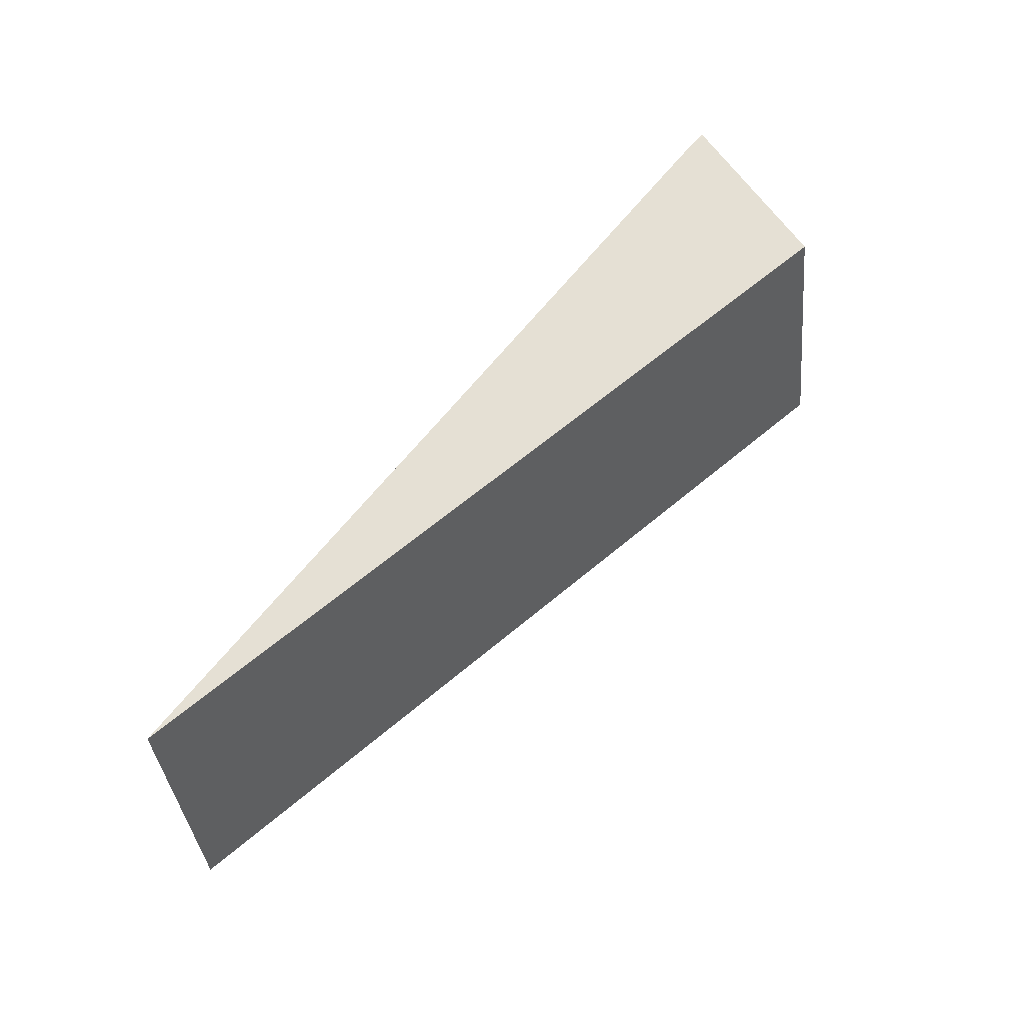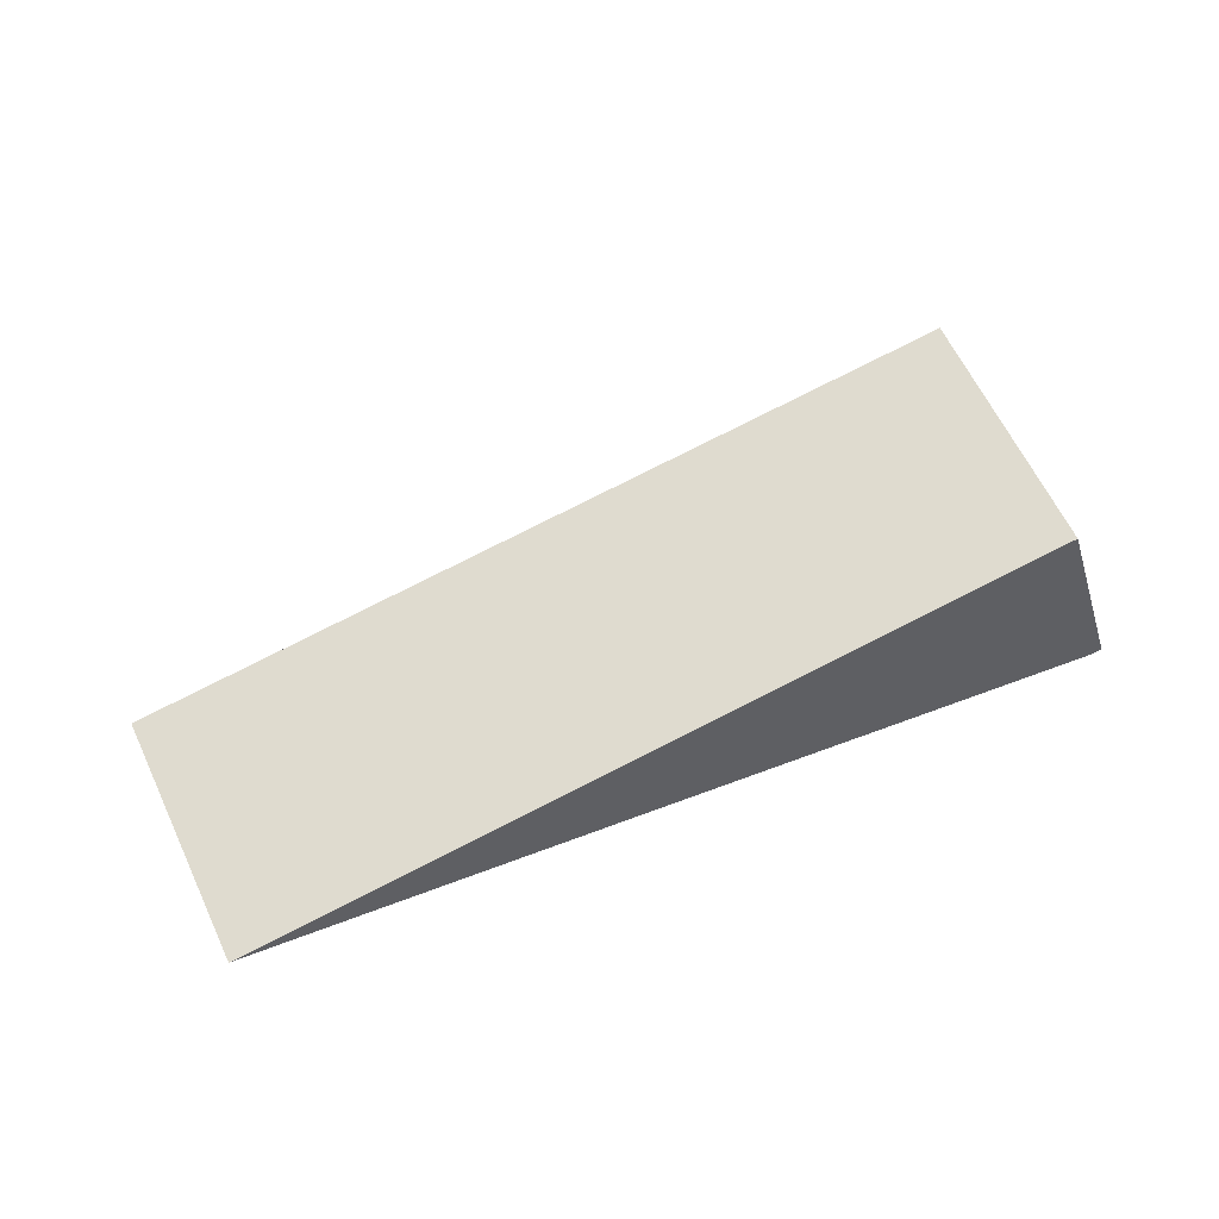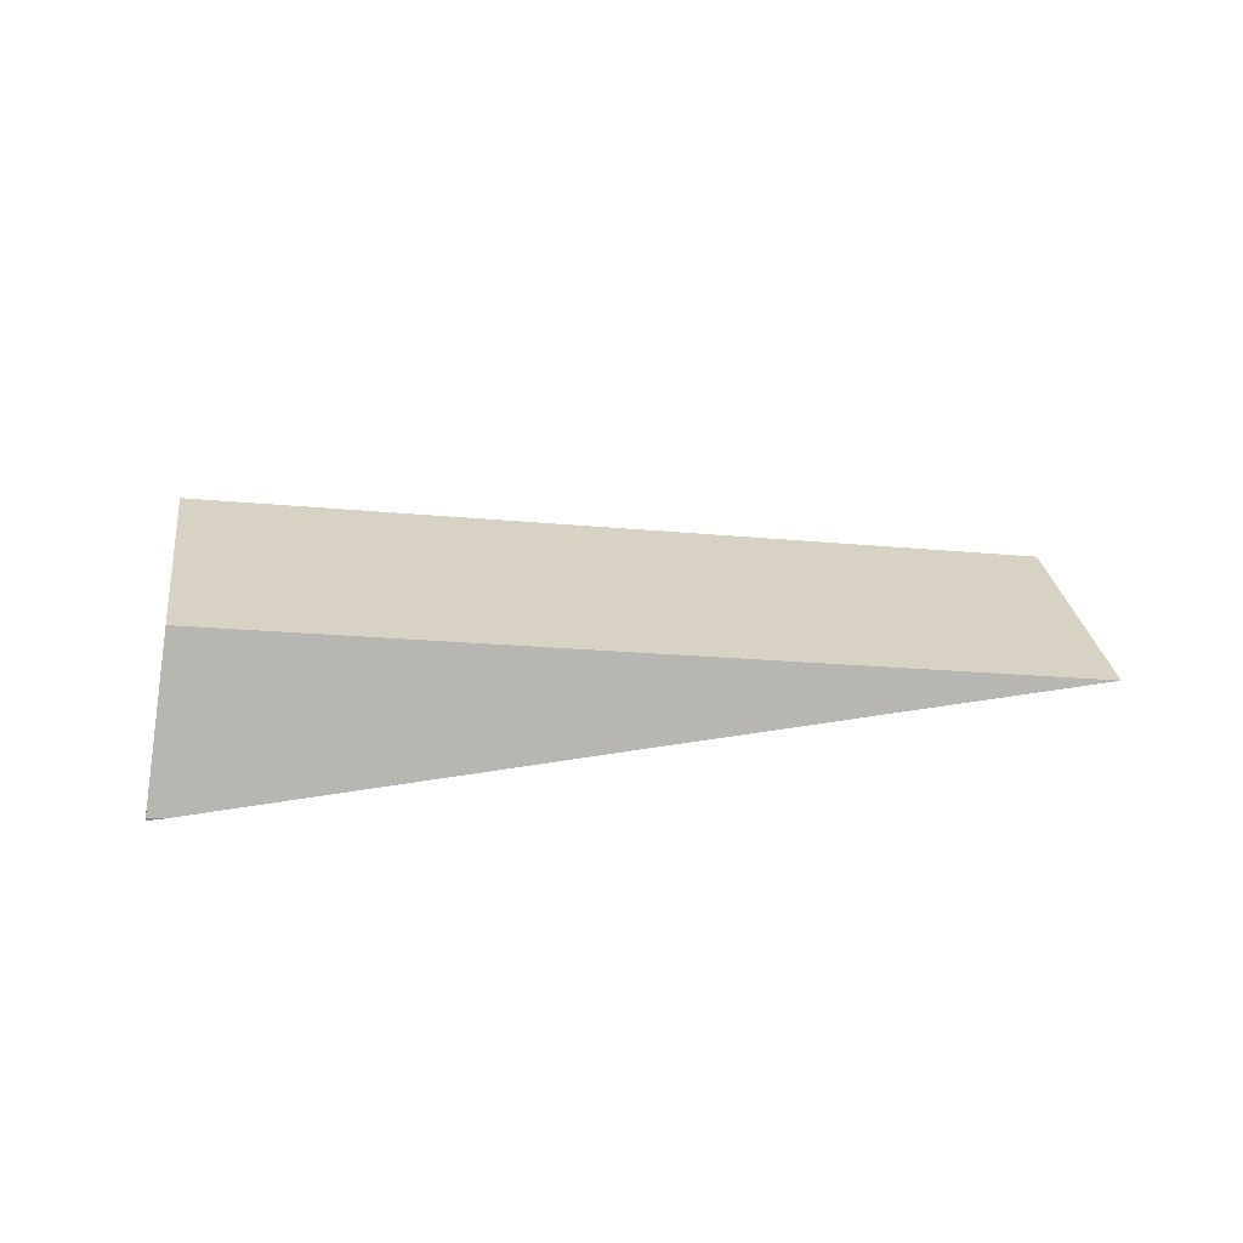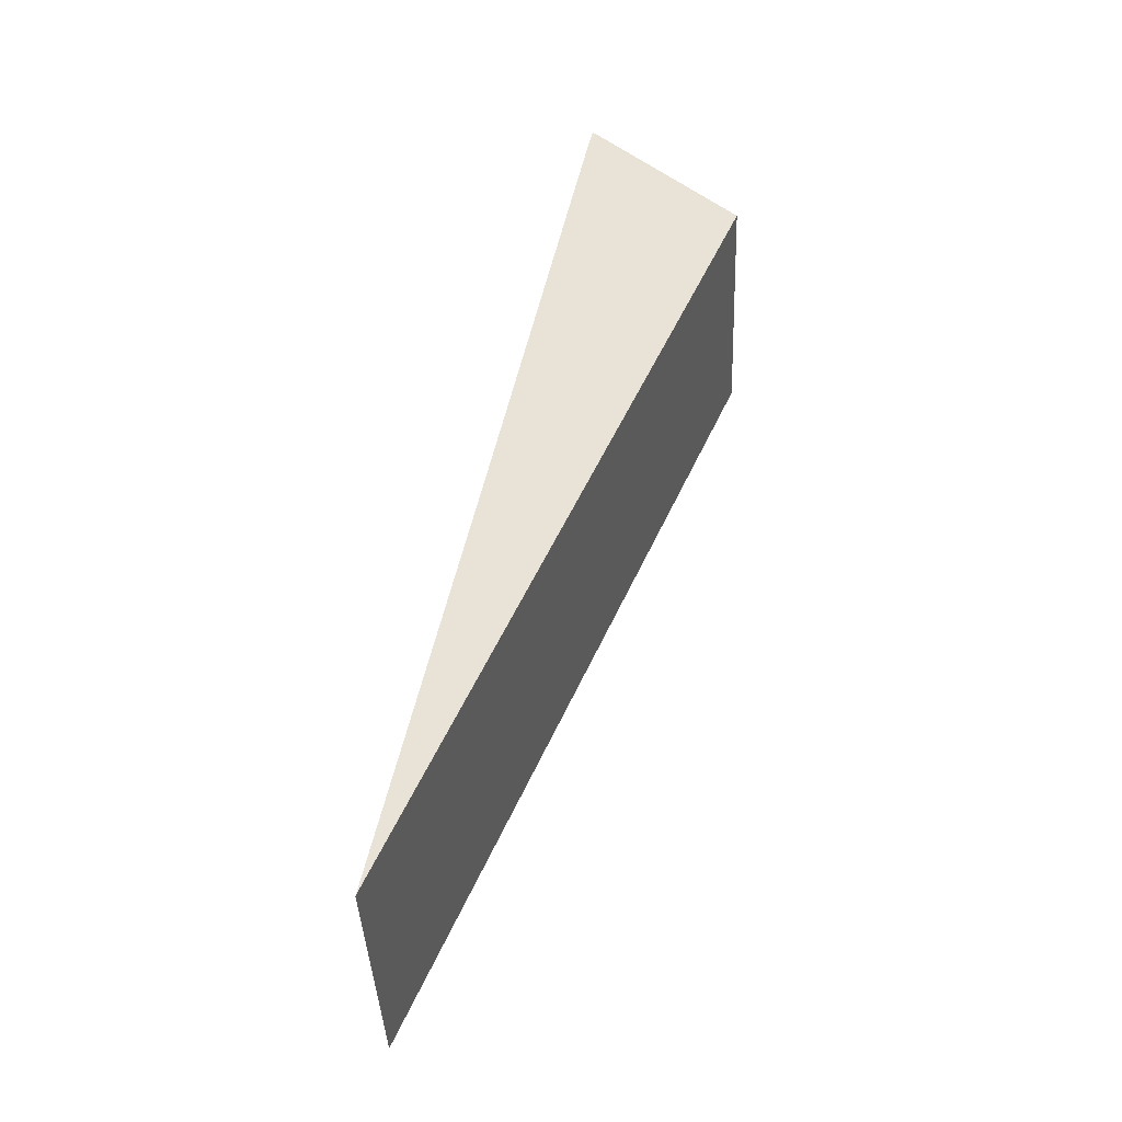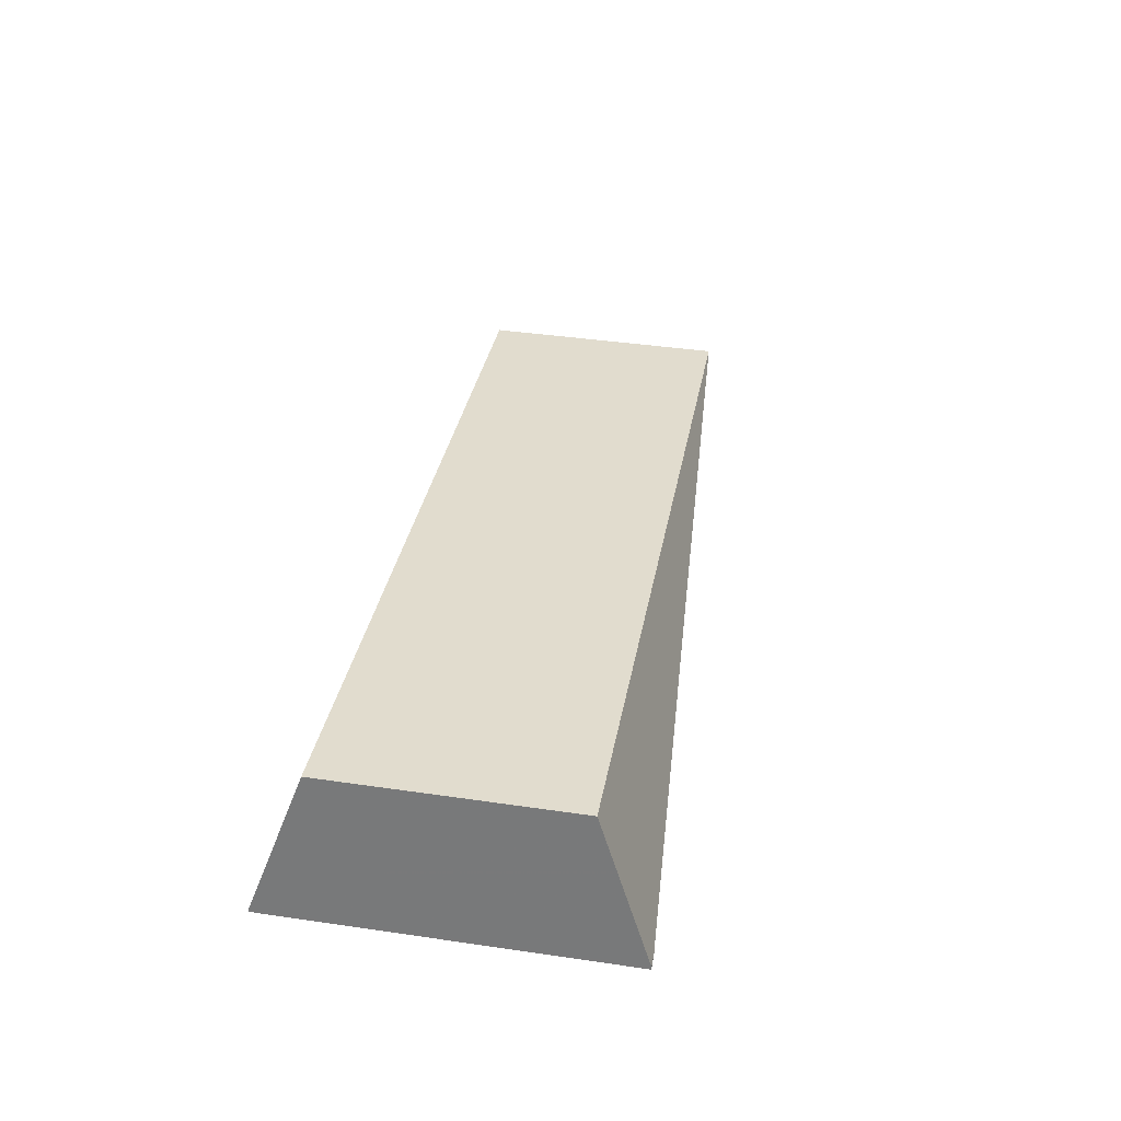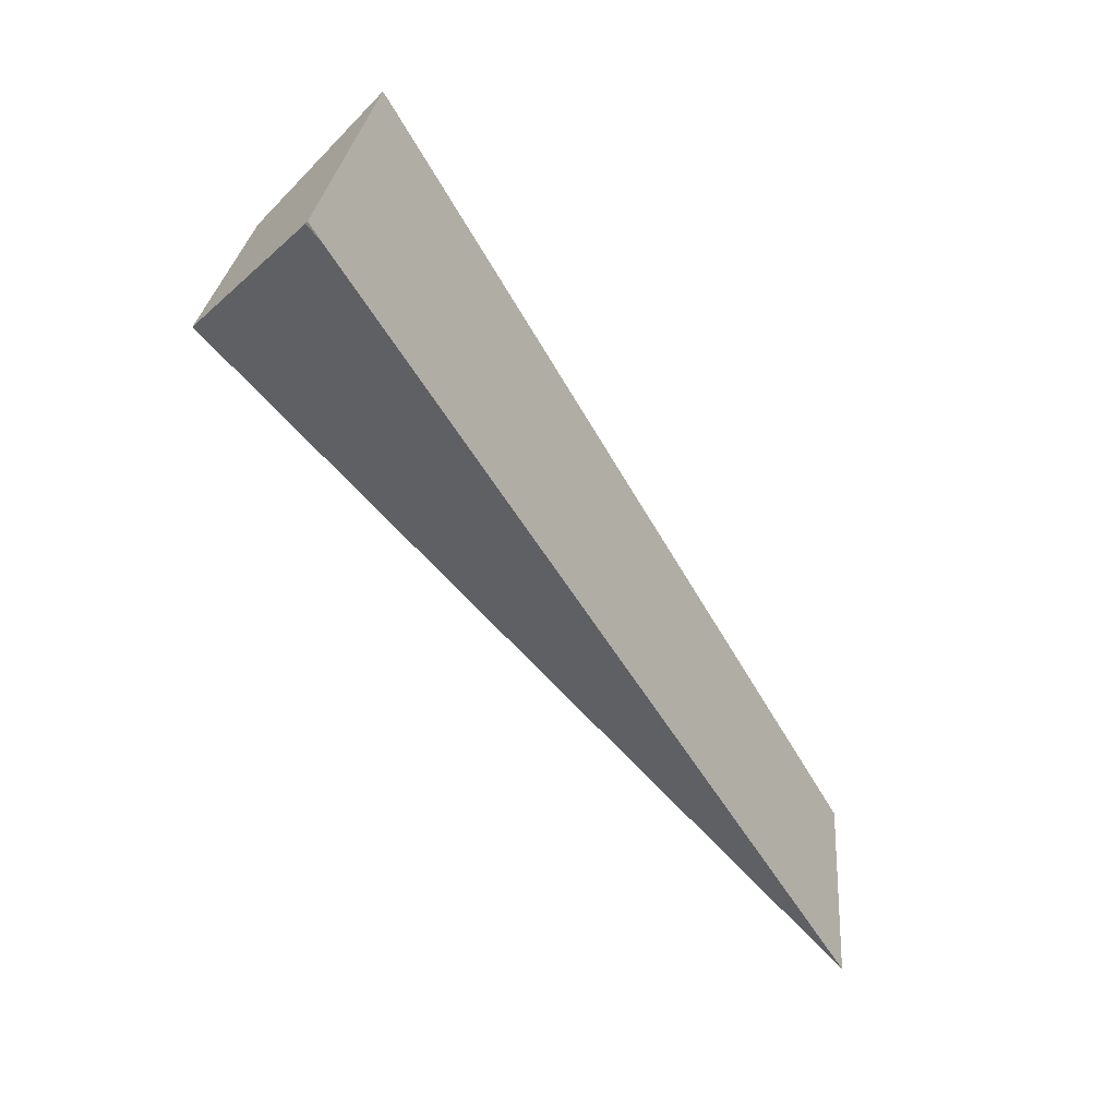
<metadata>
{"format":"obj","ext":"obj","renderer":"f3d","projection":"perspective","resolution":1024,"background":"white","views":[{"elev":45.7,"azim":-48.9,"up":"+Y"},{"elev":63.3,"azim":-16.7,"up":"+Z"},{"elev":28.2,"azim":-178.9,"up":"+Z"},{"elev":41.7,"azim":-74.4,"up":"+Y"},{"elev":41.5,"azim":108.7,"up":"+Z"},{"elev":-54.6,"azim":124.6,"up":"+Y"}]}
</metadata>
<code>
v 1.257e+04 999.8 3933
v 1.257e+04 999.8 3932
v 1.257e+04 999.5 3933
v 1.257e+04 999.1 3933
v 1.259e+04 900.3 3933
v 1.259e+04 900.6 3933
v 1.259e+04 901 3932
v 1.259e+04 901 3933
v 1.259e+04 901 3932
v 1.257e+04 999.8 3932
v 1.257e+04 999.8 3933
v 1.257e+04 983.8 3976
v 1.258e+04 914.6 3976
v 1.259e+04 901 3933
v 1.257e+04 999.8 3932
v 1.259e+04 901 3932
v 1.259e+04 900.6 3933
v 1.259e+04 900.3 3933
v 1.247e+04 889.9 3938
v 1.235e+04 879.5 3943
v 1.234e+04 948.7 3943
v 1.245e+04 973.9 3938
v 1.257e+04 999.1 3933
v 1.257e+04 999.5 3933
v 1.235e+04 879.5 3943
v 1.258e+04 914.6 3976
v 1.257e+04 983.8 3976
v 1.234e+04 948.7 3943
v 1.259e+04 900.3 3933
v 1.259e+04 901 3933
v 1.258e+04 914.6 3976
v 1.235e+04 879.5 3943
v 1.247e+04 889.9 3938
v 1.257e+04 999.8 3933
v 1.257e+04 999.1 3933
v 1.245e+04 973.9 3938
v 1.234e+04 948.7 3943
v 1.257e+04 983.8 3976
g g616956_1
f 4 1 3
f 2 3 1
f 6 7 8
f 8 5 6
f 10 11 14
f 14 11 12
f 14 9 10
f 14 12 13
f 16 24 15
f 16 17 24
f 23 24 17
f 18 23 17
f 19 21 22
f 22 18 19
f 21 19 20
f 23 18 22
f 27 28 26
f 25 26 28
f 31 32 33
f 30 31 29
f 33 29 31
f 38 36 37
f 38 34 35
f 36 38 35

</code>
